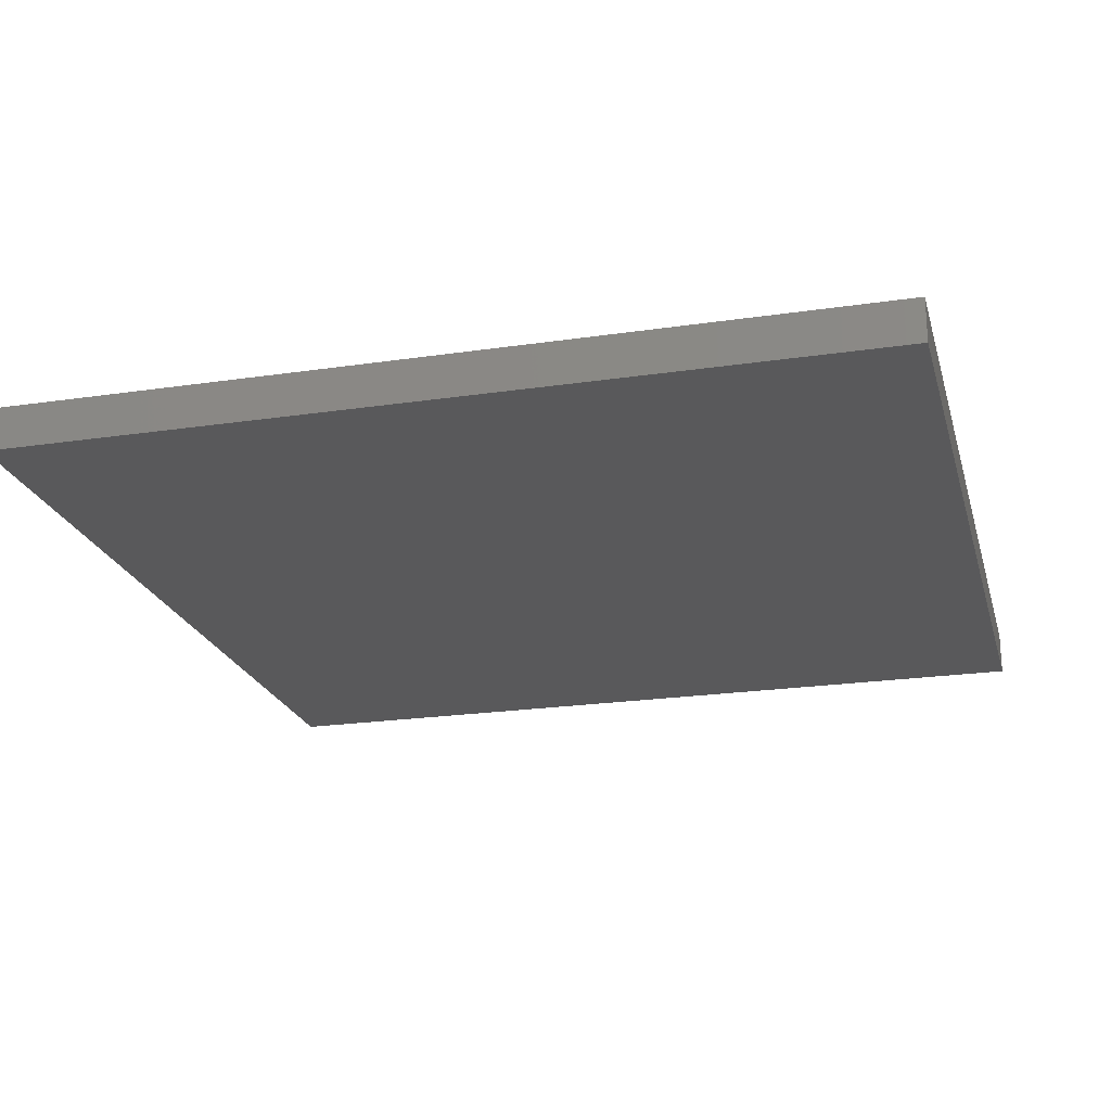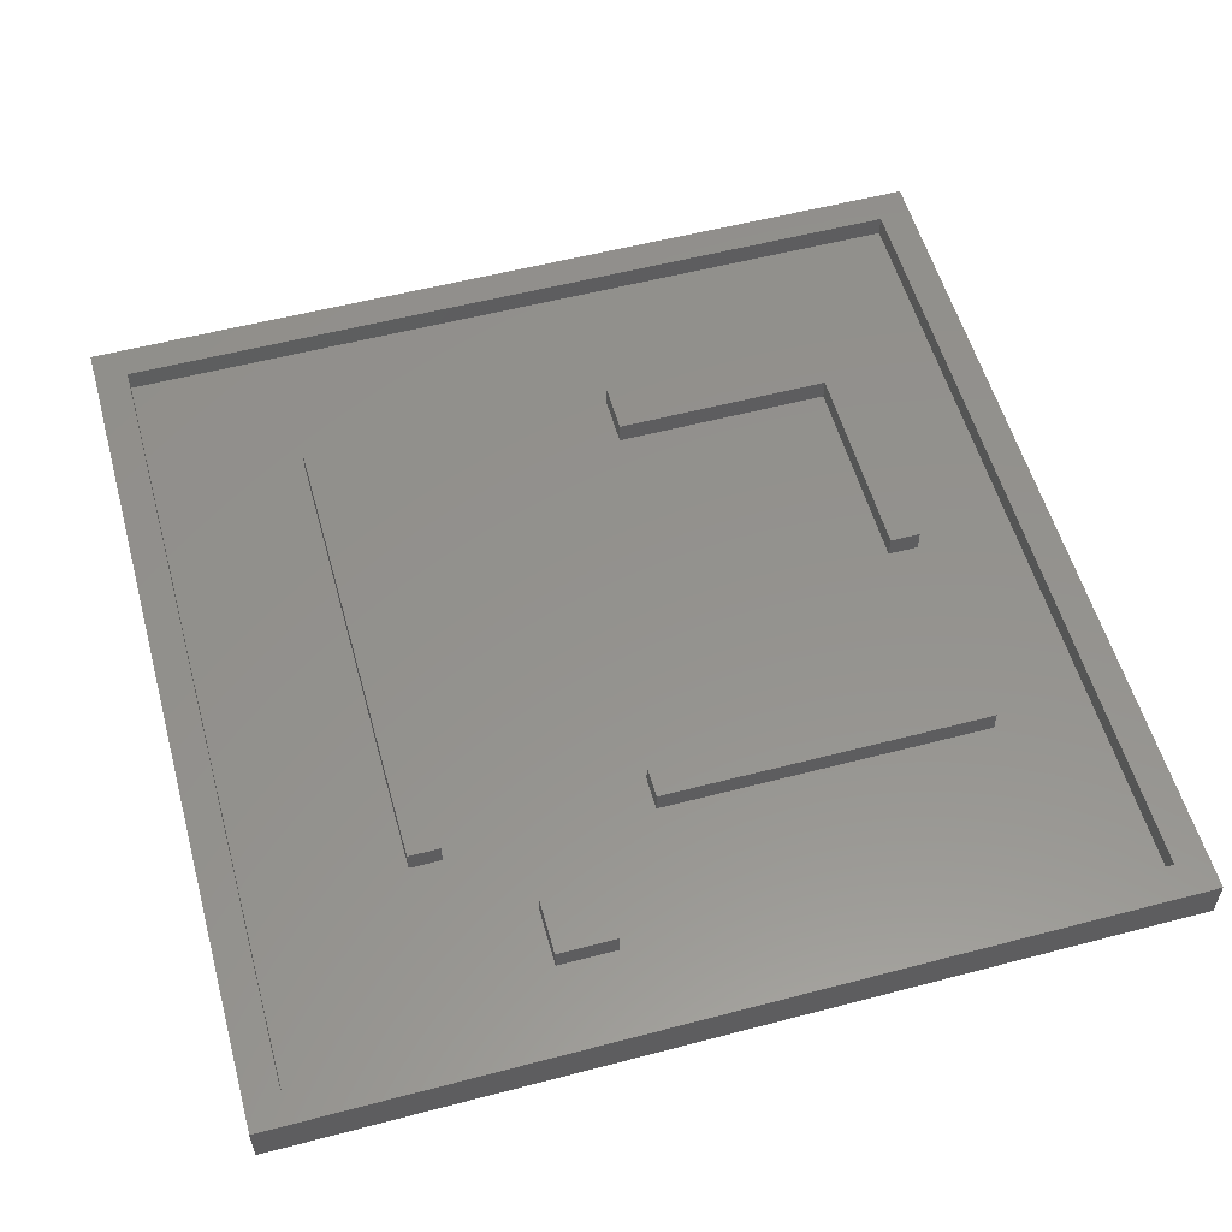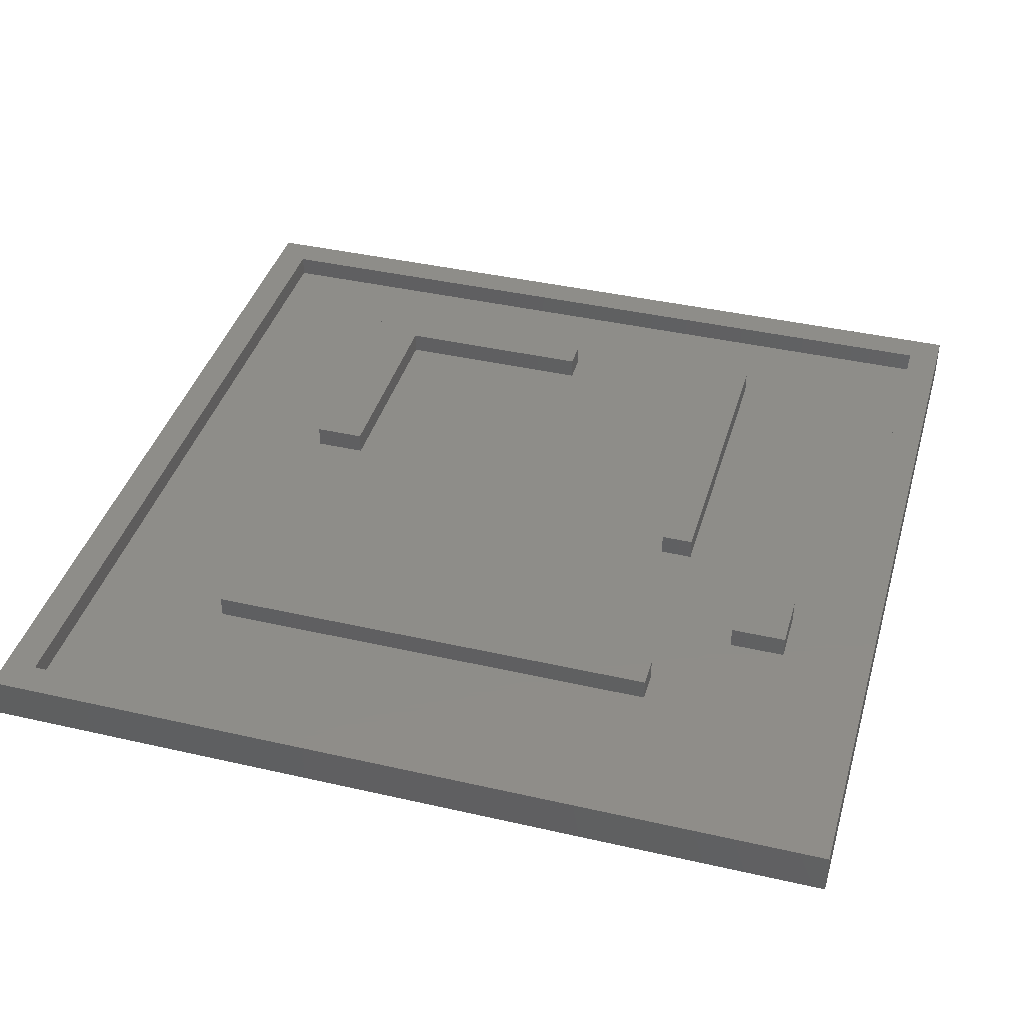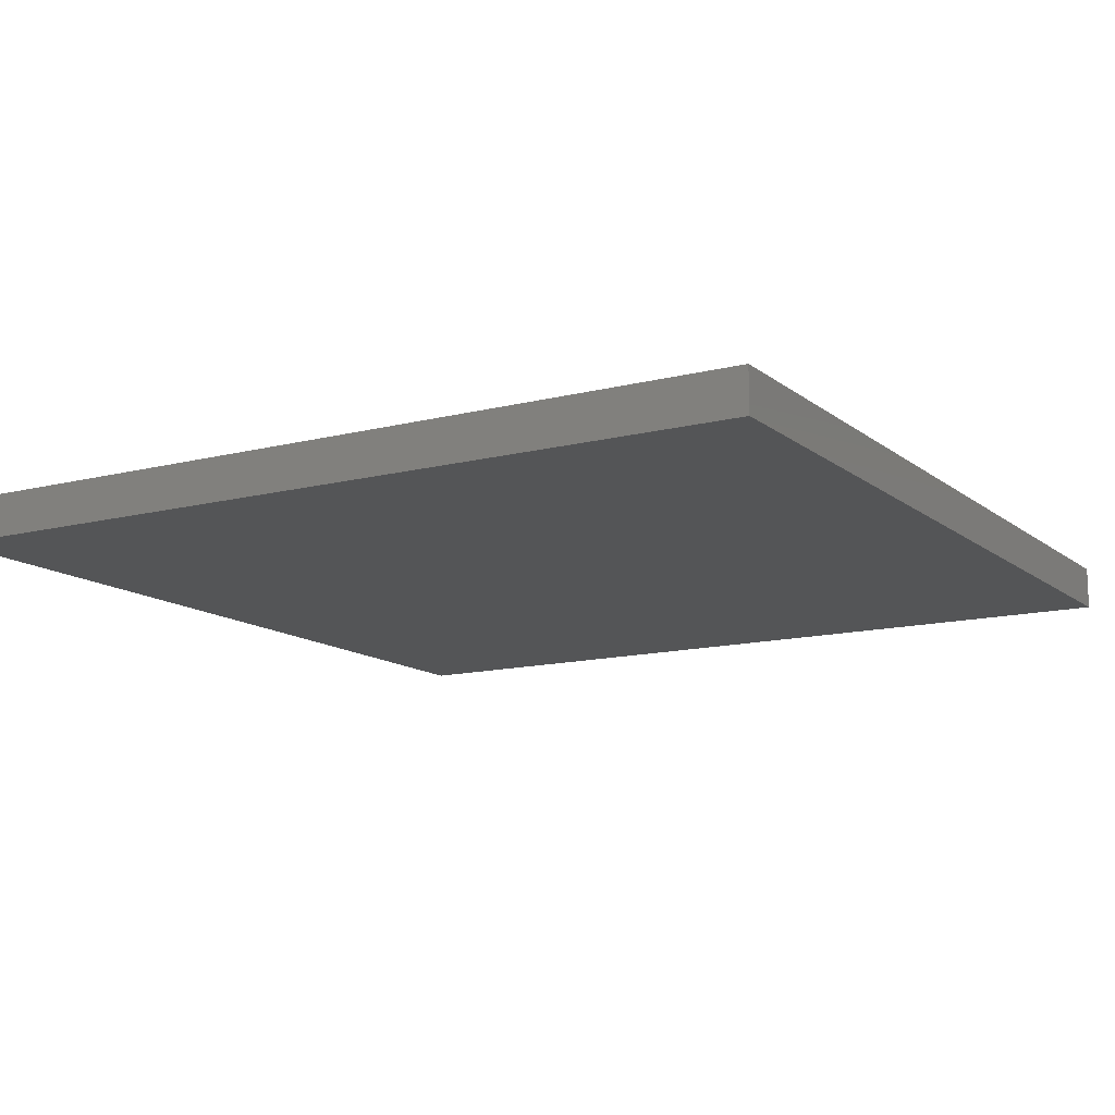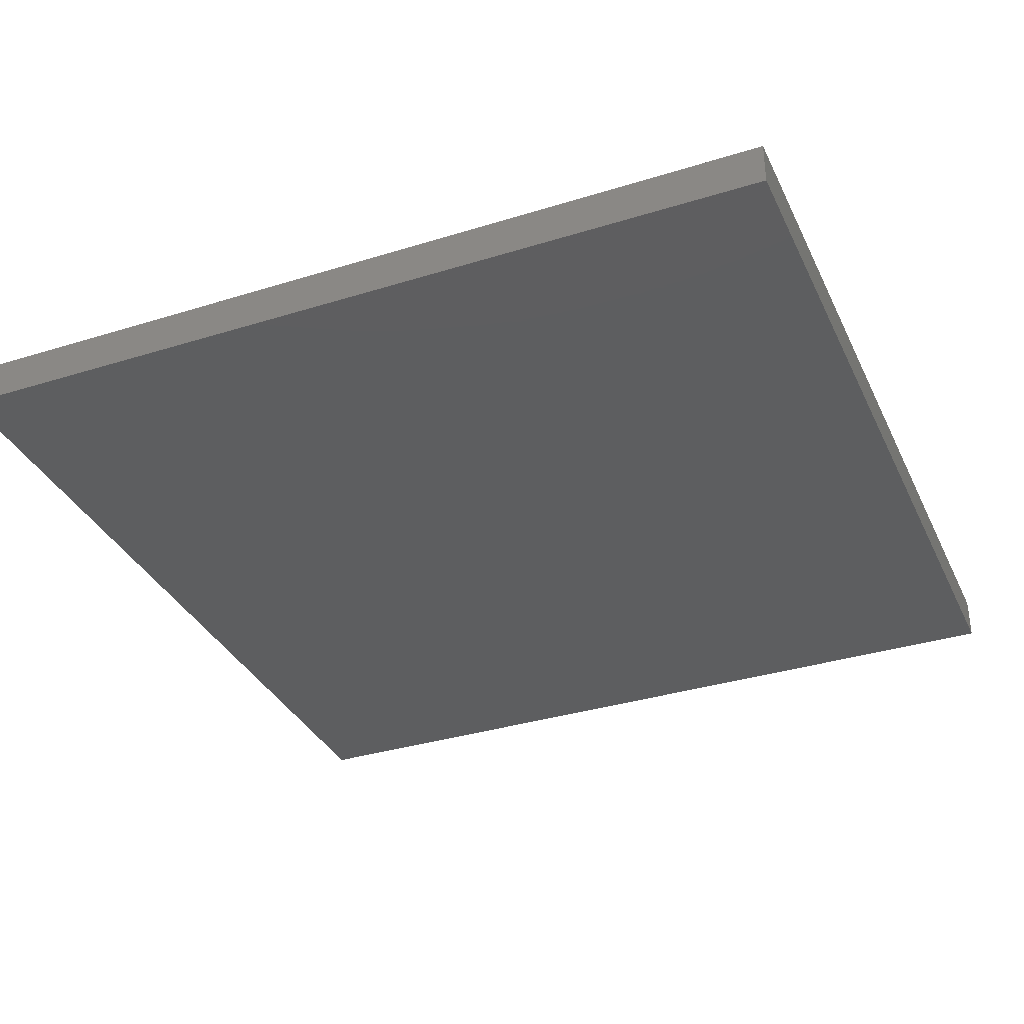
<metadata>
{"format":"stl","ext":"stl","renderer":"f3d","projection":"perspective","resolution":1024,"background":"white","views":[{"elev":-22.0,"azim":-165.5,"up":"+Z"},{"elev":55.8,"azim":164.6,"up":"+Z"},{"elev":40.0,"azim":105.8,"up":"+Z"},{"elev":-13.0,"azim":-59.4,"up":"+Z"},{"elev":-34.5,"azim":-157.3,"up":"+Z"}]}
</metadata>
<code>
# stl→obj: 54 verts, 104 faces
v -200 -200 0
v -200 200 0
v 200 -200 0
v 200 200 0
v 200 -200 20
v 185 -185 20
v -200 -200 20
v -185 -185 20
v -200 200 20
v -185 185 20
v 200 200 20
v 185 185 20
v -126.6 0 10
v -126.6 -94.07 10
v -27.73 -94.07 10
v -140.3 83.29 10
v -140.3 -7.105e-15 10
v 9.577 83.29 10
v -27.73 -117.6 10
v 41.65 131.1 10
v 9.577 98.34 10
v -185 -185 10
v 185 -185 10
v 115.6 -117.6 10
v 101.2 -117.6 10
v -126.6 -117.6 10
v -140.3 -117.6 10
v -185 185 10
v -140.3 98.34 10
v 41.65 157.2 10
v 68.48 157.2 10
v 185 185 10
v 101.2 98.34 10
v 68.48 131.1 10
v 115.6 98.34 10
v 41.65 157.2 20
v 68.48 157.2 20
v 68.48 131.1 20
v 41.65 131.1 20
v -140.3 -7.105e-15 20
v -126.6 0 20
v -126.6 -94.07 20
v -27.73 -94.07 20
v -27.73 -117.6 20
v -126.6 -117.6 20
v -140.3 -117.6 20
v 101.2 98.34 20
v 115.6 98.34 20
v 115.6 -117.6 20
v 101.2 -117.6 20
v -140.3 98.34 20
v 9.577 98.34 20
v 9.577 83.29 20
v -140.3 83.29 20
f 1 2 3
f 3 2 4
f 5 6 7
f 7 6 8
f 7 8 9
f 9 8 10
f 9 10 11
f 11 10 12
f 11 12 5
f 5 12 6
f 9 11 2
f 2 11 4
f 7 9 1
f 1 9 2
f 11 5 4
f 4 5 3
f 5 7 3
f 3 7 1
f 13 14 15
f 13 16 17
f 18 16 13
f 18 13 15
f 18 15 19
f 18 19 20
f 18 20 21
f 22 23 24
f 22 24 25
f 22 25 19
f 22 19 26
f 22 26 27
f 22 27 17
f 22 17 28
f 28 17 16
f 28 16 29
f 28 29 21
f 28 21 20
f 28 20 30
f 28 30 31
f 28 31 32
f 19 25 33
f 19 33 34
f 19 34 20
f 24 23 35
f 35 23 32
f 35 32 33
f 33 32 31
f 33 31 34
f 36 37 30
f 30 37 31
f 38 34 37
f 37 34 31
f 38 39 34
f 34 39 20
f 36 30 39
f 39 30 20
f 40 41 17
f 17 41 13
f 42 14 41
f 41 14 13
f 42 43 14
f 14 43 15
f 44 19 43
f 43 19 15
f 44 45 19
f 19 45 26
f 45 46 26
f 26 46 27
f 40 17 46
f 46 17 27
f 47 48 33
f 33 48 35
f 49 24 48
f 48 24 35
f 49 50 24
f 24 50 25
f 47 33 50
f 50 33 25
f 51 52 29
f 29 52 21
f 53 18 52
f 52 18 21
f 53 54 18
f 18 54 16
f 51 29 54
f 54 29 16
f 10 28 12
f 12 28 32
f 8 22 10
f 10 22 28
f 6 23 8
f 8 23 22
f 12 32 6
f 6 32 23
f 39 38 36
f 36 38 37
f 43 45 44
f 46 45 43
f 46 43 42
f 46 42 41
f 46 41 40
f 50 49 47
f 47 49 48
f 54 53 51
f 51 53 52

</code>
